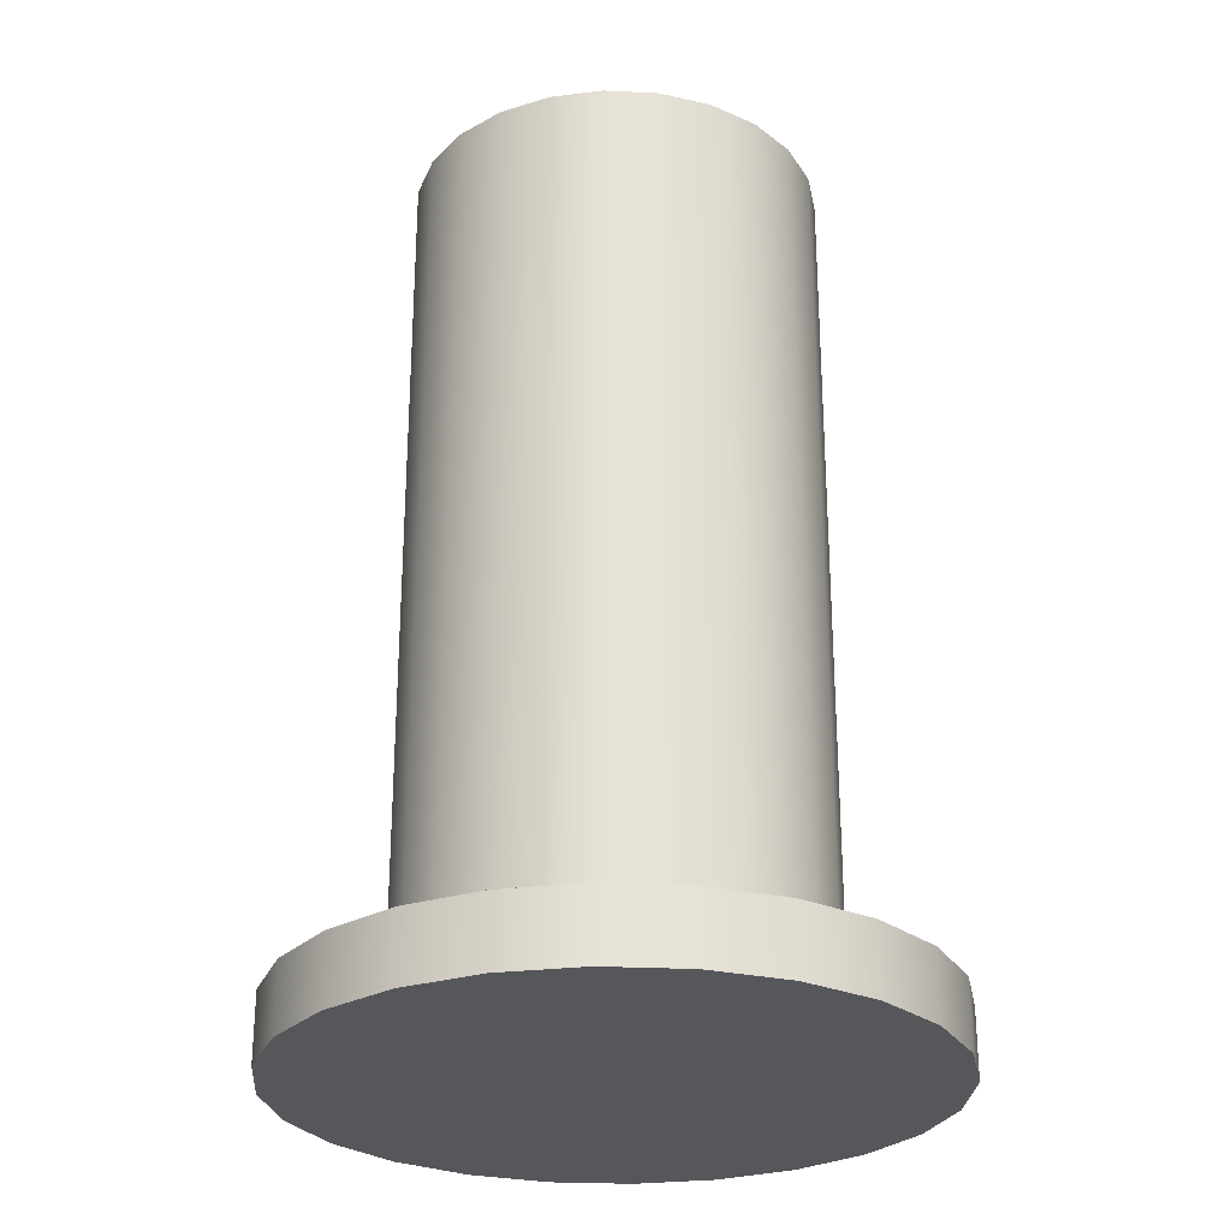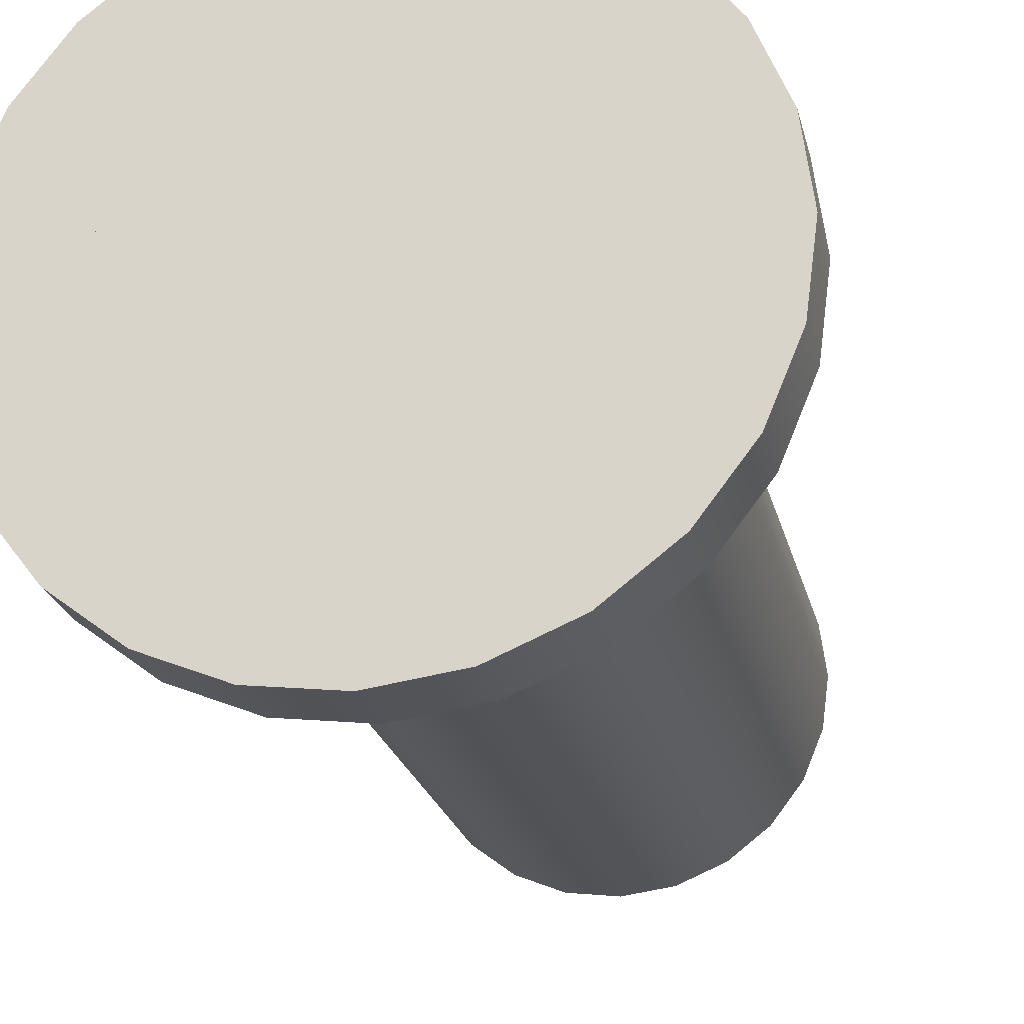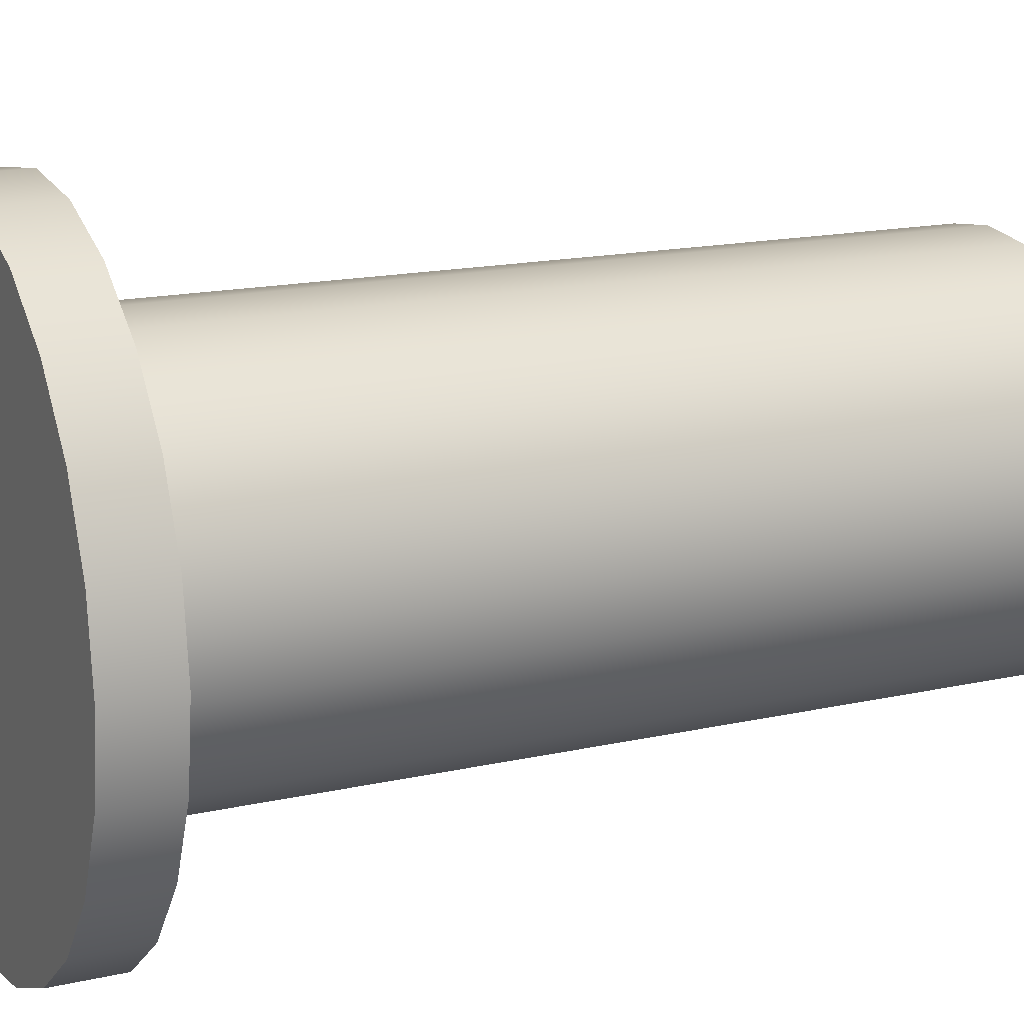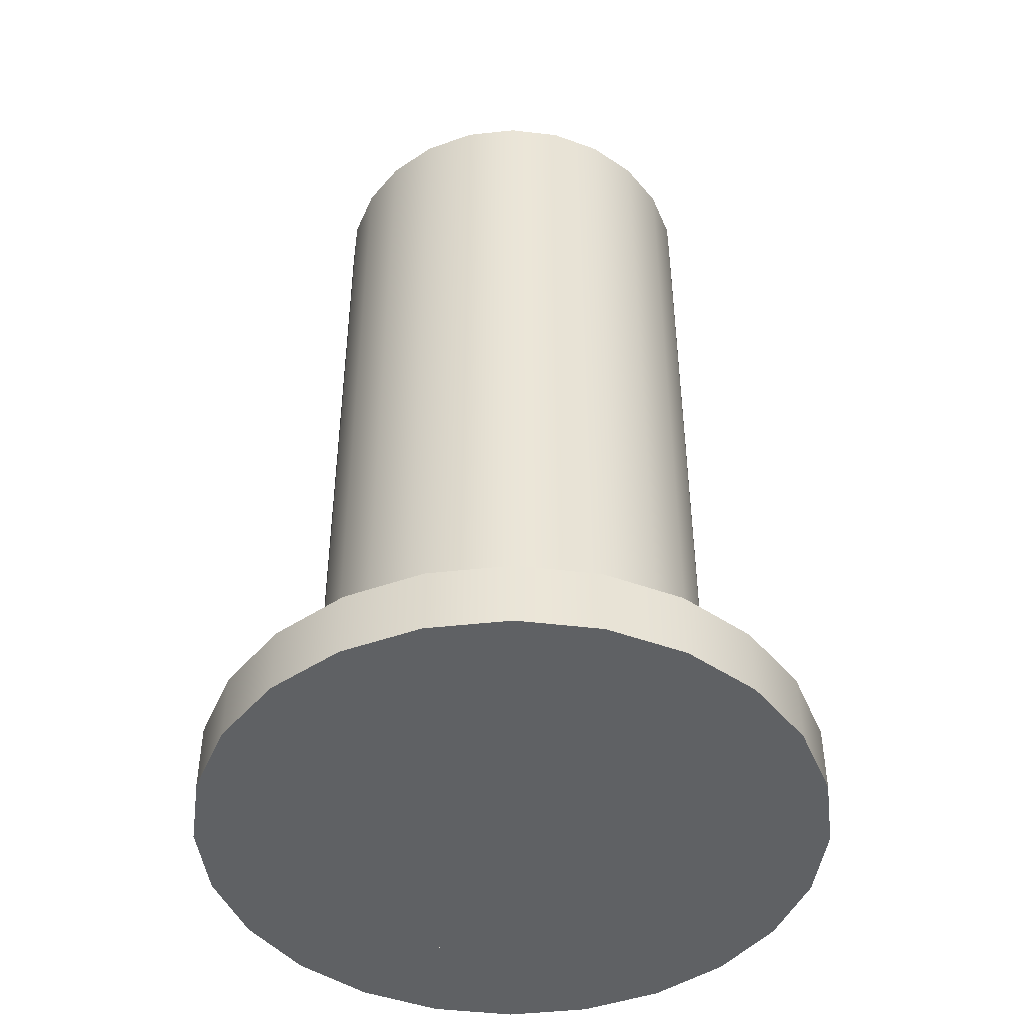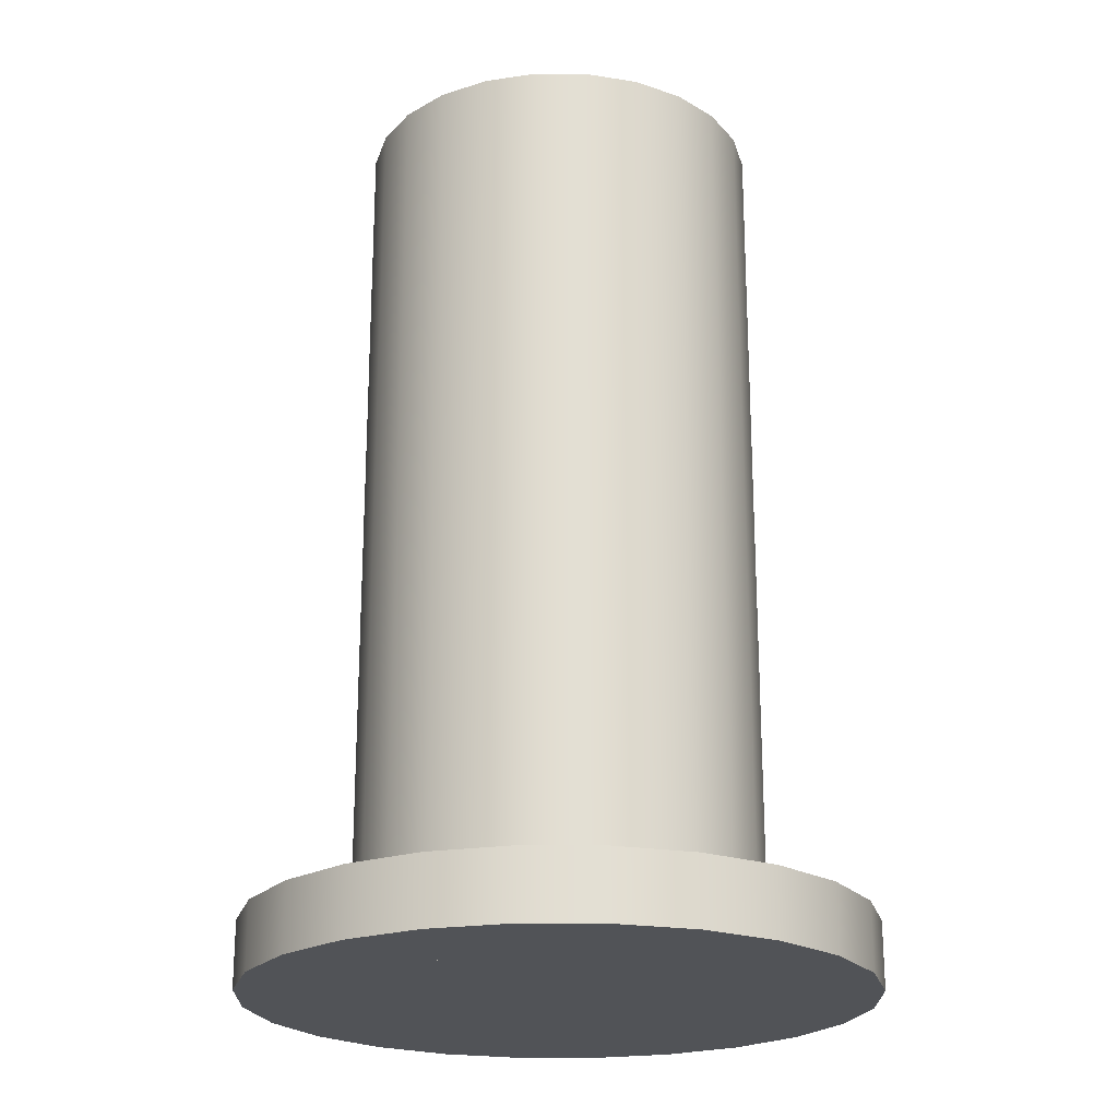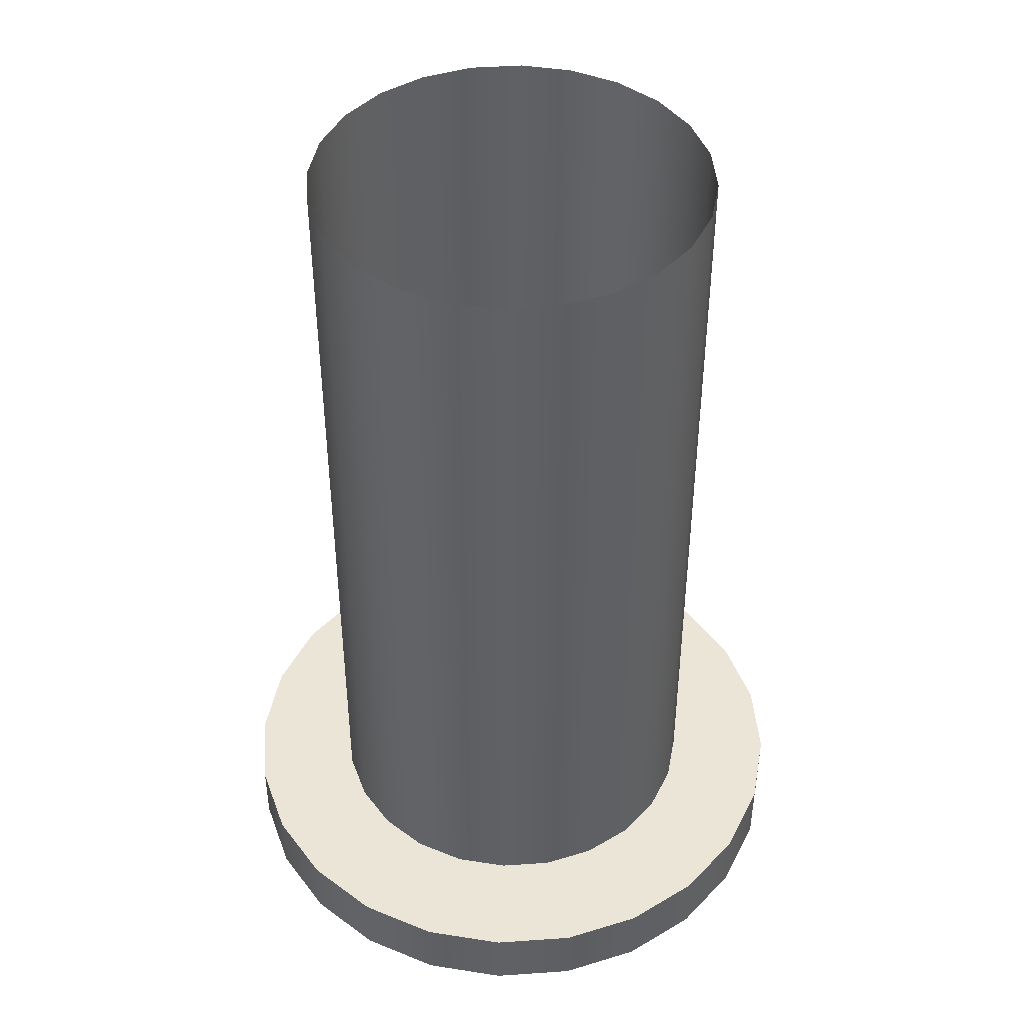
<metadata>
{"format":"obj","ext":"obj","renderer":"f3d","projection":"perspective","resolution":1024,"background":"white","views":[{"elev":-27.2,"azim":-41.8,"up":"+Y"},{"elev":-22.7,"azim":12.8,"up":"+Z"},{"elev":15.8,"azim":64.5,"up":"+Z"},{"elev":-45.8,"azim":119.7,"up":"+Y"},{"elev":-22.2,"azim":82.0,"up":"+Y"},{"elev":44.3,"azim":77.9,"up":"+Y"}]}
</metadata>
<code>
v 0.4707 -0.663 -0.4589
v 0.4699 -0.663 -0.4655
v 0.4673 -0.663 -0.4717
v 0.4699 -0.7697 -0.4655
v 0.4699 -0.663 -0.4523
v 0.4633 -0.663 -0.4769
v 0.4673 -0.7697 -0.4717
v 0.4707 -0.7697 -0.4589
v 0.458 -0.663 -0.481
v 0.4633 -0.7697 -0.4769
v 0.473 -0.7697 -0.4866
v 0.4699 -0.7782 -0.4655
v 0.4673 -0.7782 -0.4717
v 0.4673 -0.663 -0.4461
v 0.4699 -0.7697 -0.4523
v 0.4518 -0.663 -0.4835
v 0.4648 -0.7697 -0.4929
v 0.4633 -0.7782 -0.4769
v 0.473 -0.7697 -0.4312
v 0.4707 -0.7782 -0.4589
v 0.4452 -0.663 -0.4844
v 0.458 -0.7697 -0.481
v 0.4792 -0.7697 -0.4785
v 0.4699 -0.7782 -0.4523
v 0.473 -0.7782 -0.4866
v 0.4673 -0.7782 -0.4461
v 0.4648 -0.7782 -0.4929
v 0.4633 -0.663 -0.4409
v 0.4673 -0.7697 -0.4461
v 0.4386 -0.663 -0.4835
v 0.4518 -0.7697 -0.4835
v 0.4554 -0.7697 -0.4968
v 0.458 -0.7782 -0.481
v 0.4792 -0.7697 -0.4393
v 0.473 -0.7782 -0.4312
v 0.4633 -0.7782 -0.4409
v 0.4648 -0.7697 -0.4249
v 0.4325 -0.663 -0.481
v 0.4452 -0.7697 -0.4844
v 0.458 -0.7782 -0.4368
v 0.4792 -0.7782 -0.4393
v 0.4831 -0.7697 -0.4487
v 0.4792 -0.7782 -0.4785
v 0.4648 -0.7782 -0.4249
v 0.4633 -0.7697 -0.4409
v 0.4554 -0.7782 -0.4968
v 0.458 -0.663 -0.4368
v 0.4272 -0.663 -0.4769
v 0.4386 -0.7697 -0.4835
v 0.4452 -0.7697 -0.4981
v 0.4518 -0.7782 -0.4835
v 0.4518 -0.7782 -0.4343
v 0.4831 -0.7782 -0.4487
v 0.4831 -0.7697 -0.4691
v 0.458 -0.7697 -0.4368
v 0.4554 -0.7782 -0.421
v 0.4325 -0.7697 -0.481
v 0.4231 -0.663 -0.4717
v 0.4197 -0.663 -0.4589
v 0.4452 -0.7782 -0.4844
v 0.4831 -0.7782 -0.4691
v 0.4845 -0.7782 -0.4589
v 0.4845 -0.7697 -0.4589
v 0.4518 -0.663 -0.4343
v 0.4518 -0.7697 -0.4343
v 0.4554 -0.7697 -0.421
v 0.4272 -0.7697 -0.4769
v 0.4231 -0.7697 -0.4717
v 0.4206 -0.663 -0.4655
v 0.4206 -0.663 -0.4523
v 0.4351 -0.7697 -0.4968
v 0.4386 -0.7782 -0.4835
v 0.4452 -0.7782 -0.4334
v 0.4452 -0.7782 -0.4981
v 0.4452 -0.7782 -0.4197
v 0.4325 -0.7782 -0.481
v 0.4206 -0.7697 -0.4655
v 0.4197 -0.7697 -0.4589
v 0.4206 -0.7697 -0.4523
v 0.4386 -0.7782 -0.4343
v 0.4452 -0.663 -0.4334
v 0.4452 -0.7697 -0.4334
v 0.4452 -0.7697 -0.4197
v 0.4256 -0.7697 -0.4929
v 0.4272 -0.7782 -0.4769
v 0.4231 -0.7782 -0.4717
v 0.4206 -0.7782 -0.4655
v 0.4231 -0.663 -0.4461
v 0.4231 -0.7697 -0.4461
v 0.4325 -0.7782 -0.4368
v 0.4351 -0.7782 -0.4968
v 0.4351 -0.7782 -0.421
v 0.4272 -0.7782 -0.4409
v 0.4175 -0.7697 -0.4866
v 0.4197 -0.7782 -0.4589
v 0.4175 -0.7697 -0.4312
v 0.4206 -0.7782 -0.4523
v 0.4256 -0.7697 -0.4249
v 0.4231 -0.7782 -0.4461
v 0.4386 -0.663 -0.4343
v 0.4386 -0.7697 -0.4343
v 0.4351 -0.7697 -0.421
v 0.4256 -0.7782 -0.4929
v 0.4175 -0.7782 -0.4866
v 0.4272 -0.7697 -0.4409
v 0.4272 -0.663 -0.4409
v 0.4325 -0.663 -0.4368
v 0.4325 -0.7697 -0.4368
v 0.4256 -0.7782 -0.4249
v 0.4175 -0.7782 -0.4312
v 0.4113 -0.7697 -0.4785
v 0.4113 -0.7782 -0.4785
v 0.4113 -0.7782 -0.4393
v 0.4113 -0.7697 -0.4393
v 0.4073 -0.7697 -0.4691
v 0.4073 -0.7782 -0.4691
v 0.4073 -0.7782 -0.4487
v 0.4073 -0.7697 -0.4487
v 0.406 -0.7697 -0.4589
v 0.406 -0.7782 -0.4589
f 2 4 1
f 3 7 2
f 8 1 4
f 4 2 7
f 1 8 5
f 6 10 3
f 7 3 10
f 8 4 11
f 8 12 4
f 4 12 8
f 4 7 11
f 4 13 7
f 7 13 4
f 15 5 8
f 6 9 10
f 7 10 17
f 7 18 10
f 10 18 7
f 11 19 8
f 12 8 20
f 20 8 12
f 13 4 12
f 12 4 13
f 11 7 17
f 18 7 13
f 13 7 18
f 5 15 14
f 8 19 15
f 15 20 8
f 8 20 15
f 9 16 22
f 22 10 9
f 10 22 17
f 18 22 10
f 10 22 18
f 23 19 11
f 24 12 20
f 20 12 24
f 12 25 20
f 20 25 12
f 26 13 12
f 12 13 26
f 13 25 12
f 12 25 13
f 11 17 25
f 26 18 13
f 13 18 26
f 18 27 13
f 13 27 18
f 29 14 15
f 15 19 29
f 20 15 24
f 24 15 20
f 16 21 31
f 31 22 16
f 17 22 32
f 22 18 33
f 33 18 22
f 34 19 23
f 11 25 23
f 26 12 24
f 24 12 26
f 35 24 20
f 20 24 35
f 35 20 25
f 25 20 35
f 13 27 25
f 25 27 13
f 27 25 17
f 36 18 26
f 26 18 36
f 33 27 18
f 18 27 33
f 14 29 28
f 29 24 15
f 15 24 29
f 19 37 29
f 21 30 39
f 39 31 21
f 22 31 32
f 33 31 22
f 22 31 33
f 17 32 27
f 40 33 18
f 18 33 40
f 34 41 19
f 42 34 23
f 43 23 25
f 35 26 24
f 24 26 35
f 24 29 26
f 26 29 24
f 35 25 43
f 43 25 35
f 40 18 36
f 36 18 40
f 44 36 26
f 26 36 44
f 26 45 36
f 36 45 26
f 33 46 27
f 27 46 33
f 45 28 29
f 29 37 45
f 37 19 44
f 30 38 49
f 49 39 30
f 31 39 50
f 51 39 31
f 31 39 51
f 32 31 50
f 31 33 51
f 51 33 31
f 46 27 32
f 52 33 40
f 40 33 52
f 35 19 41
f 41 34 53
f 42 53 34
f 54 42 23
f 23 43 54
f 44 26 35
f 35 26 44
f 45 26 29
f 29 26 45
f 35 43 41
f 41 43 35
f 44 40 36
f 36 40 44
f 45 40 36
f 36 40 45
f 51 46 33
f 33 46 51
f 47 28 55
f 45 55 28
f 45 37 55
f 35 44 19
f 44 56 37
f 38 48 57
f 57 49 38
f 39 49 50
f 60 49 39
f 39 49 60
f 39 51 60
f 60 51 39
f 32 50 46
f 52 51 33
f 33 51 52
f 56 52 40
f 40 52 56
f 55 52 40
f 40 52 55
f 41 61 53
f 53 61 41
f 53 42 62
f 63 42 54
f 61 54 43
f 41 43 61
f 61 43 41
f 56 40 44
f 44 40 56
f 40 45 55
f 55 45 40
f 60 46 51
f 51 46 60
f 55 65 47
f 37 66 55
f 66 37 56
f 67 57 48
f 58 68 48
f 49 57 71
f 72 57 49
f 49 57 72
f 50 49 71
f 49 60 72
f 72 60 49
f 73 60 51
f 51 60 73
f 74 46 50
f 73 51 52
f 52 51 73
f 75 52 56
f 56 52 75
f 52 55 65
f 65 55 52
f 53 61 62
f 62 61 53
f 63 62 42
f 54 61 63
f 60 74 46
f 46 74 60
f 64 47 65
f 55 66 65
f 56 75 66
f 57 67 71
f 76 67 57
f 57 67 76
f 67 48 68
f 68 58 77
f 69 77 58
f 59 78 69
f 70 79 59
f 57 72 76
f 76 72 57
f 50 71 74
f 80 72 60
f 60 72 80
f 72 74 60
f 60 74 72
f 80 60 73
f 73 60 80
f 75 73 52
f 52 73 75
f 65 73 52
f 52 73 65
f 62 63 61
f 65 82 64
f 65 66 82
f 83 66 75
f 71 67 84
f 67 76 85
f 85 76 67
f 67 68 84
f 67 86 68
f 68 86 67
f 68 77 84
f 68 87 77
f 77 87 68
f 77 69 78
f 78 59 79
f 79 70 89
f 90 76 72
f 72 76 90
f 76 91 72
f 72 91 76
f 91 74 71
f 90 72 80
f 80 72 90
f 72 91 74
f 74 91 72
f 75 80 73
f 73 80 75
f 82 80 73
f 73 80 82
f 73 65 82
f 82 65 73
f 81 64 82
f 66 83 82
f 75 92 83
f 71 84 91
f 93 85 76
f 76 85 93
f 85 91 76
f 76 91 85
f 86 67 85
f 85 67 86
f 87 68 86
f 86 68 87
f 84 77 94
f 95 77 87
f 87 77 95
f 78 94 77
f 77 95 78
f 78 95 77
f 79 96 78
f 78 97 79
f 79 97 78
f 88 89 70
f 89 98 79
f 79 99 89
f 89 99 79
f 93 76 90
f 90 76 93
f 92 90 80
f 80 90 92
f 101 90 80
f 80 90 101
f 92 80 75
f 75 80 92
f 80 82 101
f 101 82 80
f 82 101 81
f 82 83 101
f 102 83 92
f 103 91 84
f 99 85 93
f 93 85 99
f 85 103 91
f 91 103 85
f 99 86 85
f 85 86 99
f 86 103 85
f 85 103 86
f 97 87 86
f 86 87 97
f 87 103 86
f 86 103 87
f 84 94 103
f 87 97 95
f 95 97 87
f 95 104 87
f 87 104 95
f 78 96 94
f 97 78 95
f 95 78 97
f 98 96 79
f 99 79 97
f 97 79 99
f 89 88 105
f 105 98 89
f 93 89 99
f 99 89 93
f 92 93 90
f 90 93 92
f 108 93 90
f 90 93 108
f 90 101 108
f 108 101 90
f 100 81 101
f 83 102 101
f 92 109 102
f 109 99 93
f 93 99 109
f 97 86 99
f 99 86 97
f 87 104 103
f 103 104 87
f 104 103 94
f 97 110 95
f 95 110 97
f 110 104 95
f 95 104 110
f 94 96 111
f 96 98 110
f 109 97 99
f 99 97 109
f 106 105 88
f 89 93 105
f 105 93 89
f 102 98 105
f 107 100 108
f 109 93 92
f 92 93 109
f 93 108 105
f 105 108 93
f 101 108 100
f 101 102 108
f 98 102 109
f 104 94 112
f 110 97 109
f 109 97 110
f 113 104 110
f 110 104 113
f 96 114 111
f 111 112 94
f 109 110 98
f 96 110 114
f 106 107 105
f 108 102 105
f 108 105 107
f 113 112 104
f 104 112 113
f 113 114 110
f 111 114 115
f 112 111 116
f 117 112 113
f 113 112 117
f 114 113 118
f 114 118 115
f 115 116 111
f 117 116 112
f 112 116 117
f 117 118 113
f 119 115 118
f 116 115 120
f 116 117 120
f 120 117 116
f 118 117 119
f 119 120 115
f 120 119 117
f 1 4 2
f 2 7 3
f 4 1 8
f 7 2 4
f 5 8 1
f 3 10 6
f 10 3 7
f 11 4 8
f 11 7 4
f 8 5 15
f 10 9 6
f 17 10 7
f 8 19 11
f 17 7 11
f 14 15 5
f 15 19 8
f 22 16 9
f 9 10 22
f 17 22 10
f 11 19 23
f 25 17 11
f 15 14 29
f 29 19 15
f 31 21 16
f 16 22 31
f 32 22 17
f 23 19 34
f 23 25 11
f 17 25 27
f 28 29 14
f 29 37 19
f 39 30 21
f 21 31 39
f 32 31 22
f 27 32 17
f 19 41 34
f 23 34 42
f 25 23 43
f 29 28 45
f 45 37 29
f 44 19 37
f 49 38 30
f 30 39 49
f 50 39 31
f 50 31 32
f 32 27 46
f 41 19 35
f 53 34 41
f 34 53 42
f 23 42 54
f 54 43 23
f 55 28 47
f 28 55 45
f 55 37 45
f 19 44 35
f 37 56 44
f 57 48 38
f 38 49 57
f 50 49 39
f 46 50 32
f 62 42 53
f 54 42 63
f 43 54 61
f 47 65 55
f 55 66 37
f 56 37 66
f 48 57 67
f 48 68 58
f 71 57 49
f 71 49 50
f 50 46 74
f 42 62 63
f 63 61 54
f 65 47 64
f 65 66 55
f 66 75 56
f 71 67 57
f 68 48 67
f 77 58 68
f 58 77 69
f 69 78 59
f 59 79 70
f 74 71 50
f 61 63 62
f 64 82 65
f 82 66 65
f 75 66 83
f 84 67 71
f 84 68 67
f 84 77 68
f 78 69 77
f 79 59 78
f 89 70 79
f 71 74 91
f 82 64 81
f 82 83 66
f 83 92 75
f 91 84 71
f 94 77 84
f 77 94 78
f 78 96 79
f 70 89 88
f 79 98 89
f 81 101 82
f 101 83 82
f 92 83 102
f 84 91 103
f 103 94 84
f 94 96 78
f 79 96 98
f 105 88 89
f 89 98 105
f 101 81 100
f 101 102 83
f 102 109 92
f 94 103 104
f 111 96 94
f 110 98 96
f 88 105 106
f 105 98 102
f 108 100 107
f 100 108 101
f 108 102 101
f 109 102 98
f 112 94 104
f 111 114 96
f 94 112 111
f 98 110 109
f 114 110 96
f 105 107 106
f 105 102 108
f 107 105 108
f 110 114 113
f 115 114 111
f 116 111 112
f 118 113 114
f 115 118 114
f 111 116 115
f 113 118 117
f 118 115 119
f 120 115 116
f 119 117 118
f 115 120 119
f 117 119 120

</code>
